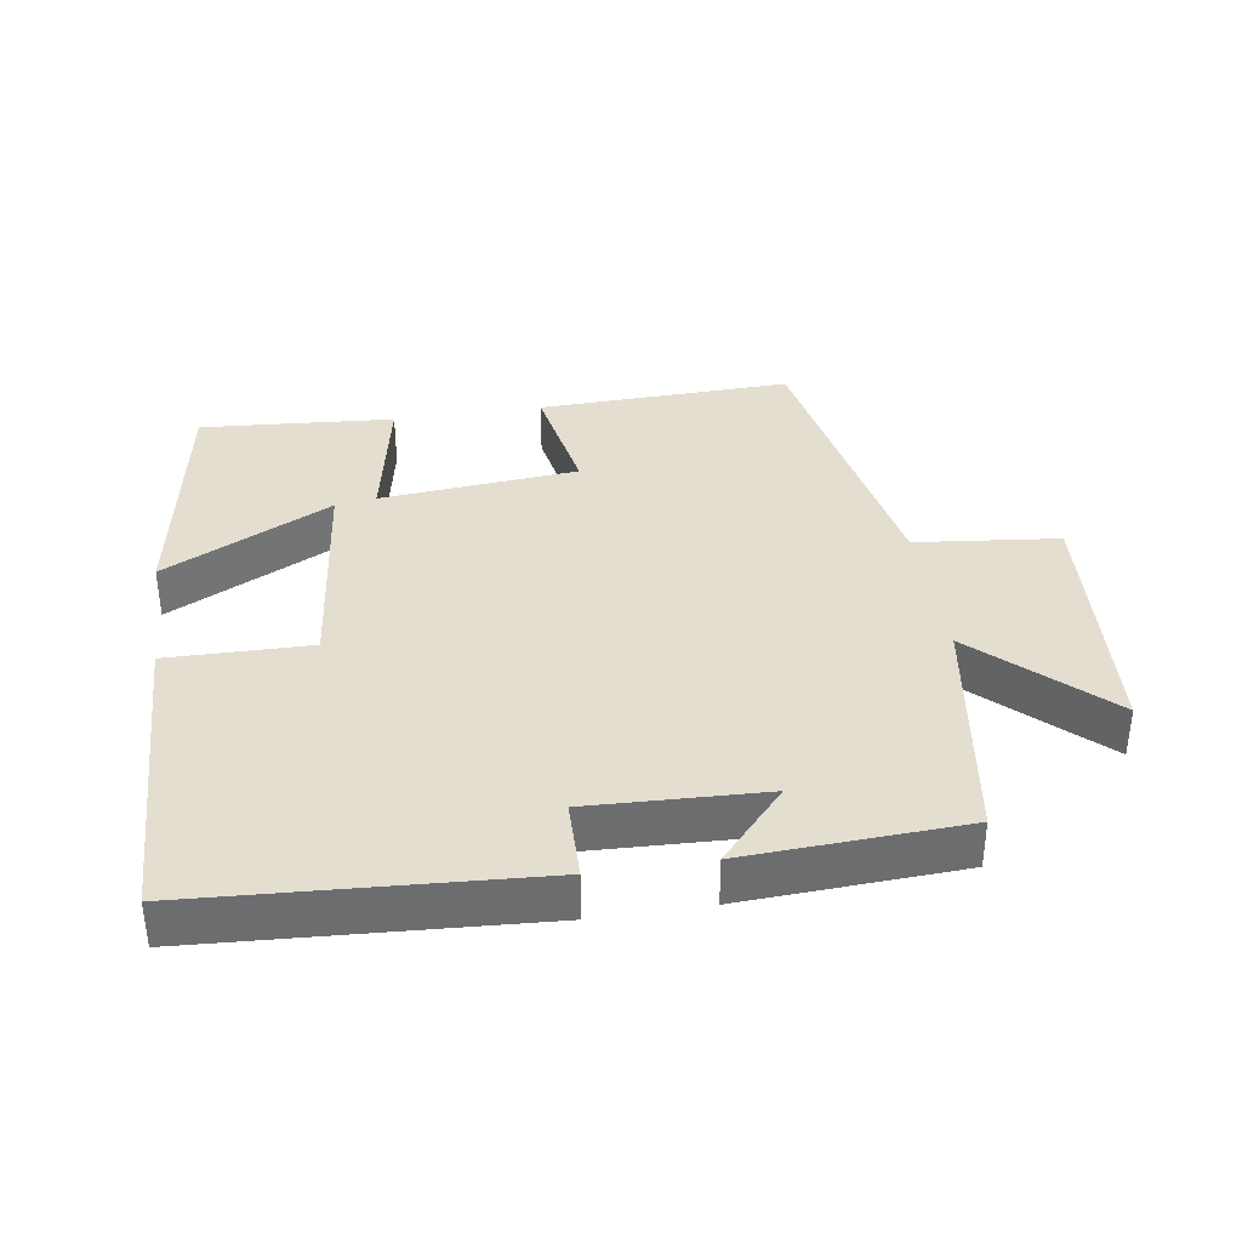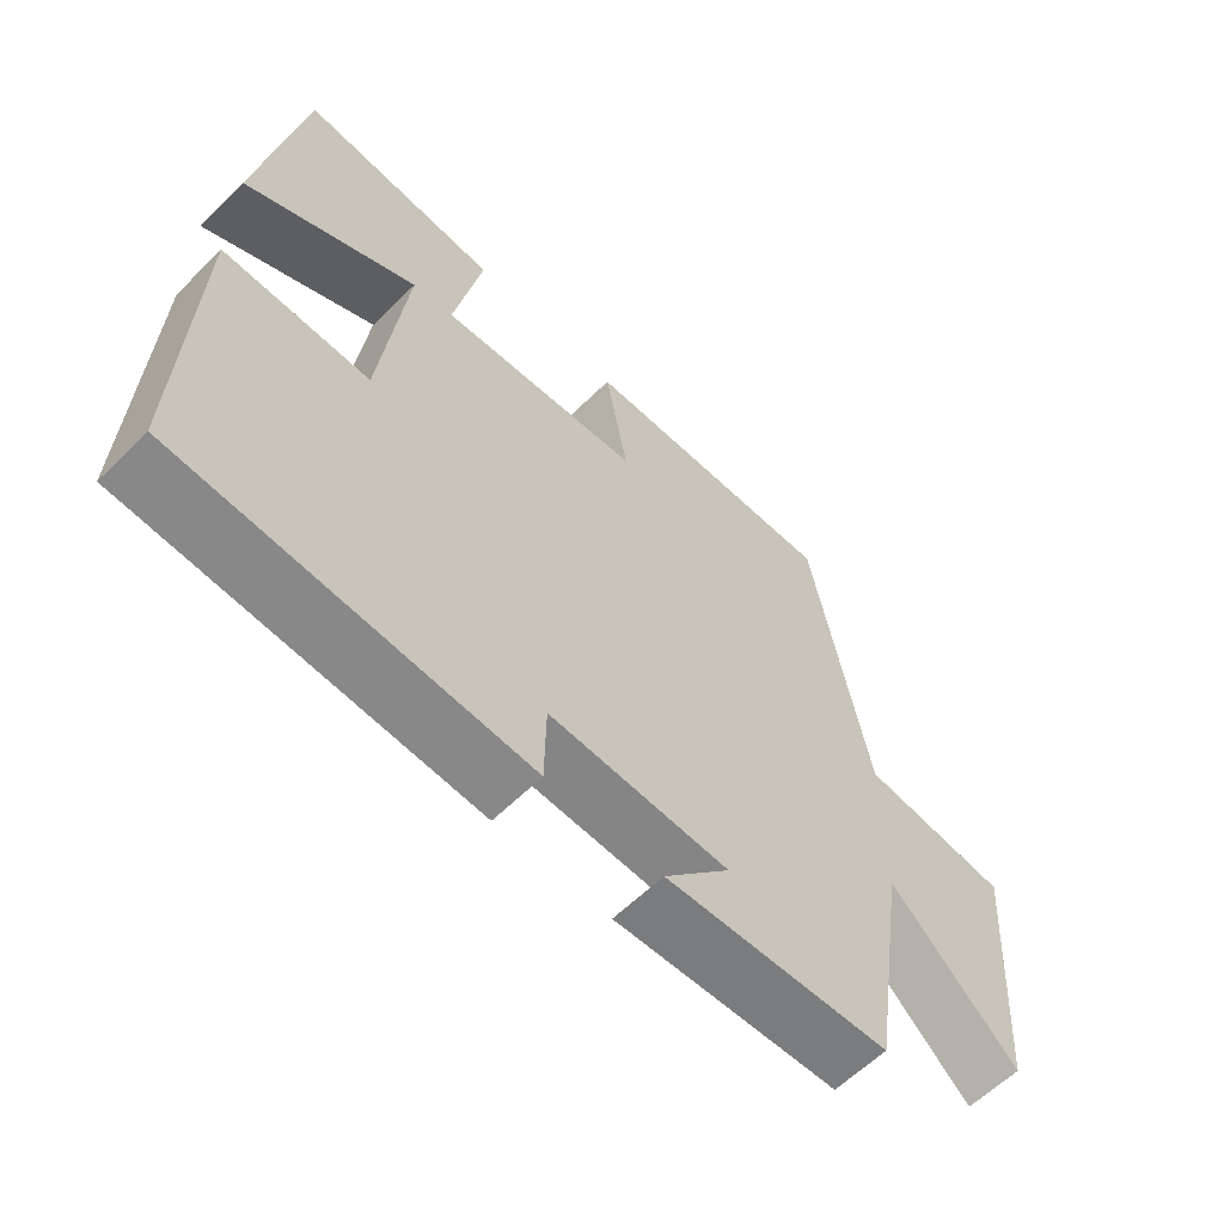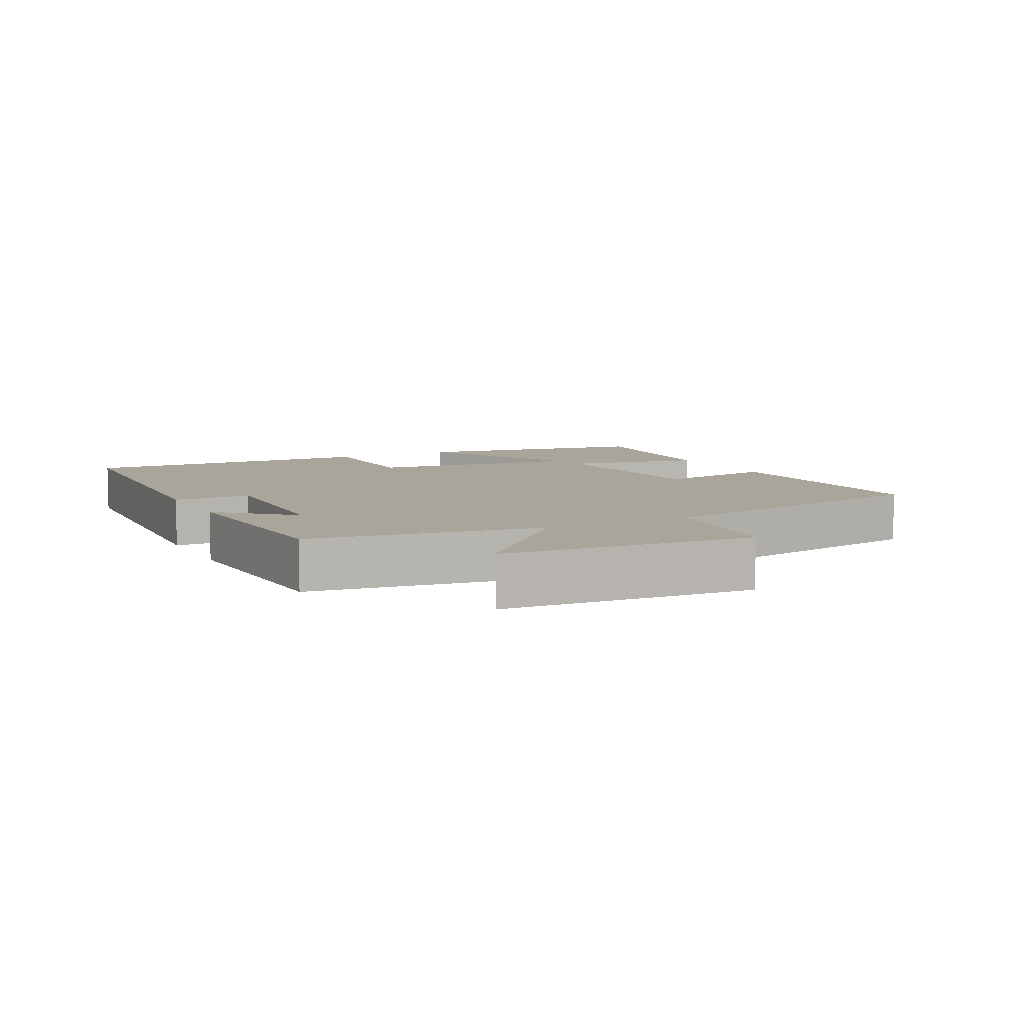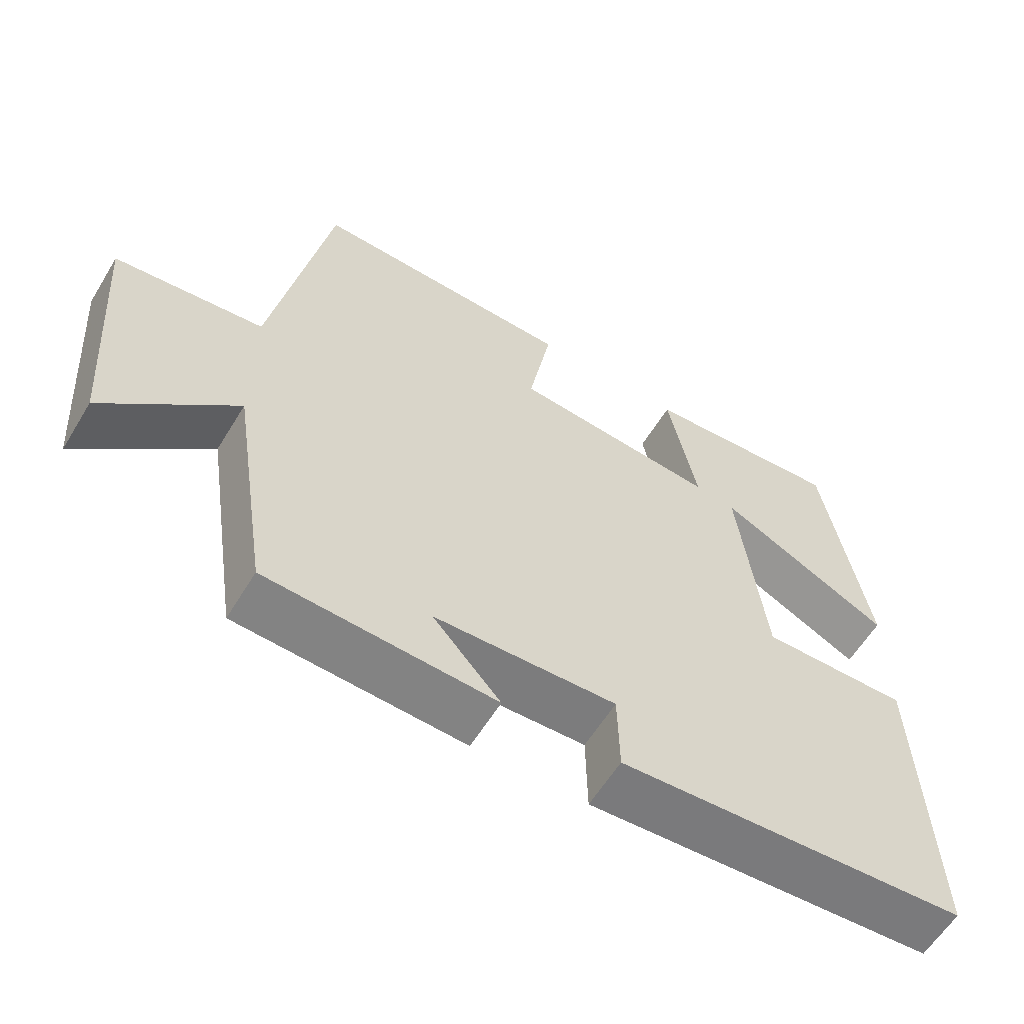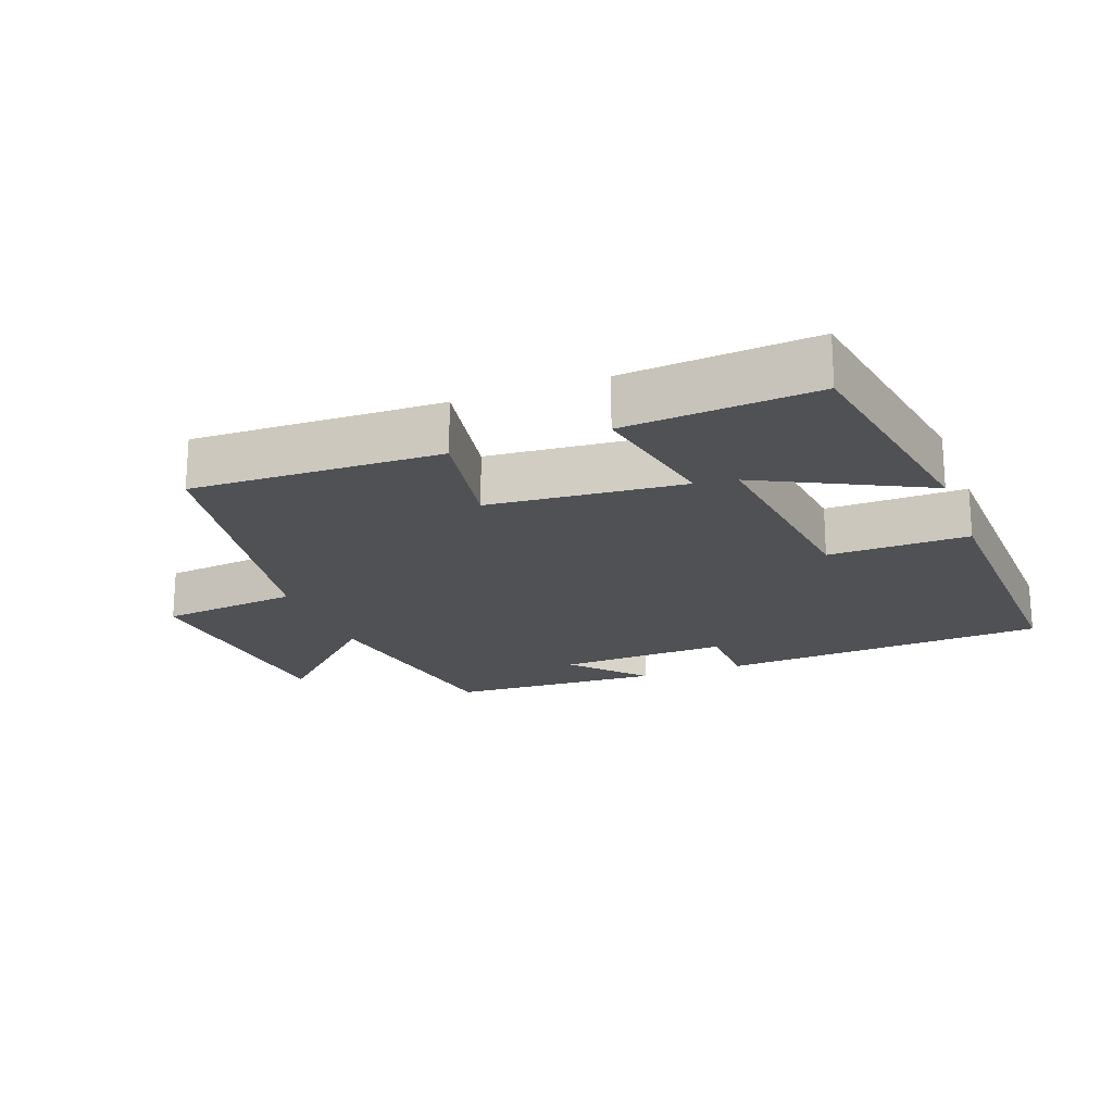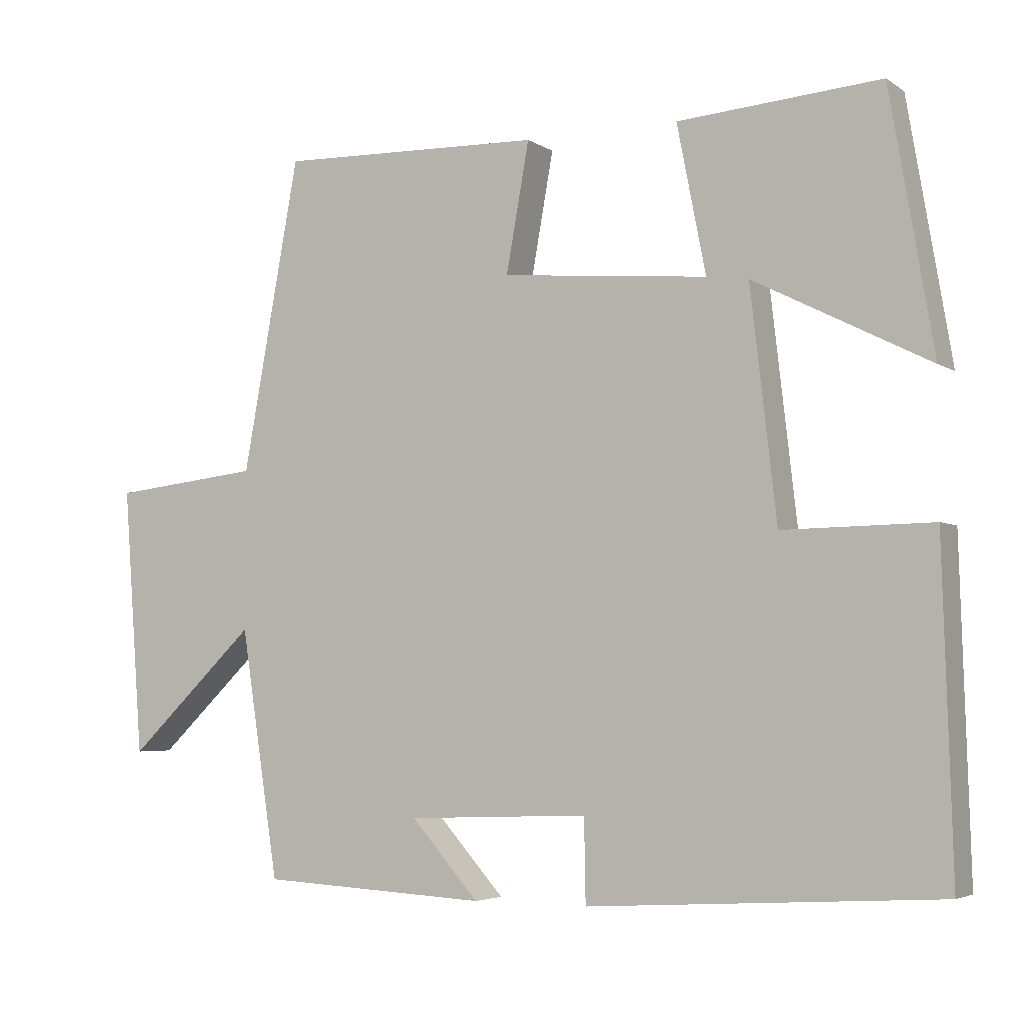
<metadata>
{"format":"obj","ext":"obj","renderer":"f3d","projection":"perspective","resolution":1024,"background":"white","views":[{"elev":36.5,"azim":171.2,"up":"+Y"},{"elev":-60.5,"azim":135.2,"up":"+Z"},{"elev":7.5,"azim":-117.3,"up":"+Y"},{"elev":-59.8,"azim":-31.2,"up":"+Z"},{"elev":-19.9,"azim":20.8,"up":"+Y"},{"elev":-4.3,"azim":28.1,"up":"+Z"}]}
</metadata>
<code>
v 0.44 0.07 0.521
v 0.5 0.07 0.165
v 0.258 0.07 0.288
v 0.294 0.07 -0.028
v 0.5 0.07 -0.025
v 0.513 0.07 -0.47
v 0.028 0.07 -0.5
v 0.026 0.07 -0.385
v -0.226 0.07 -0.395
v -0.132 0.07 -0.5
v -0.447 0.07 -0.484
v -0.5 0.07 -0.142
v -0.679 0.07 -0.313
v -0.707 0.07 0.057
v -0.5 0.07 0.08
v -0.421 0.07 0.511
v -0.054 0.07 0.5
v -0.086 0.07 0.322
v 0.2 0.07 0.296
v 0.16 0.07 0.5
v 0.44 0 0.521
v 0.5 0 0.165
v 0.258 0 0.288
v 0.294 0 -0.028
v 0.5 0 -0.025
v 0.513 0 -0.47
v 0.028 0 -0.5
v 0.026 0 -0.385
v -0.226 0 -0.395
v -0.132 0 -0.5
v -0.447 0 -0.484
v -0.5 0 -0.142
v -0.679 0 -0.313
v -0.707 0 0.057
v -0.5 0 0.08
v -0.421 0 0.511
v -0.054 0 0.5
v -0.086 0 0.322
v 0.2 0 0.296
v 0.16 0 0.5
f 19 20 1
f 15 16 17 18
f 15 18 19
f 12 13 14 15
f 12 15 19
f 9 10 11 12
f 8 9 12 19
f 6 7 8
f 5 6 8
f 4 5 8
f 3 4 8 19
f 1 2 3
f 1 3 19
f 21 40 39
f 38 37 36 35
f 39 38 35
f 35 34 33 32
f 39 35 32
f 32 31 30 29
f 39 32 29 28
f 28 27 26
f 28 26 25
f 28 25 24
f 39 28 24 23
f 23 22 21
f 39 23 21
f 1 21 22 2
f 2 22 23 3
f 3 23 24 4
f 4 24 25 5
f 5 25 26 6
f 6 26 27 7
f 7 27 28 8
f 8 28 29 9
f 9 29 30 10
f 10 30 31 11
f 11 31 32 12
f 12 32 33 13
f 13 33 34 14
f 14 34 35 15
f 15 35 36 16
f 16 36 37 17
f 17 37 38 18
f 18 38 39 19
f 19 39 40 20
f 20 40 21 1

</code>
